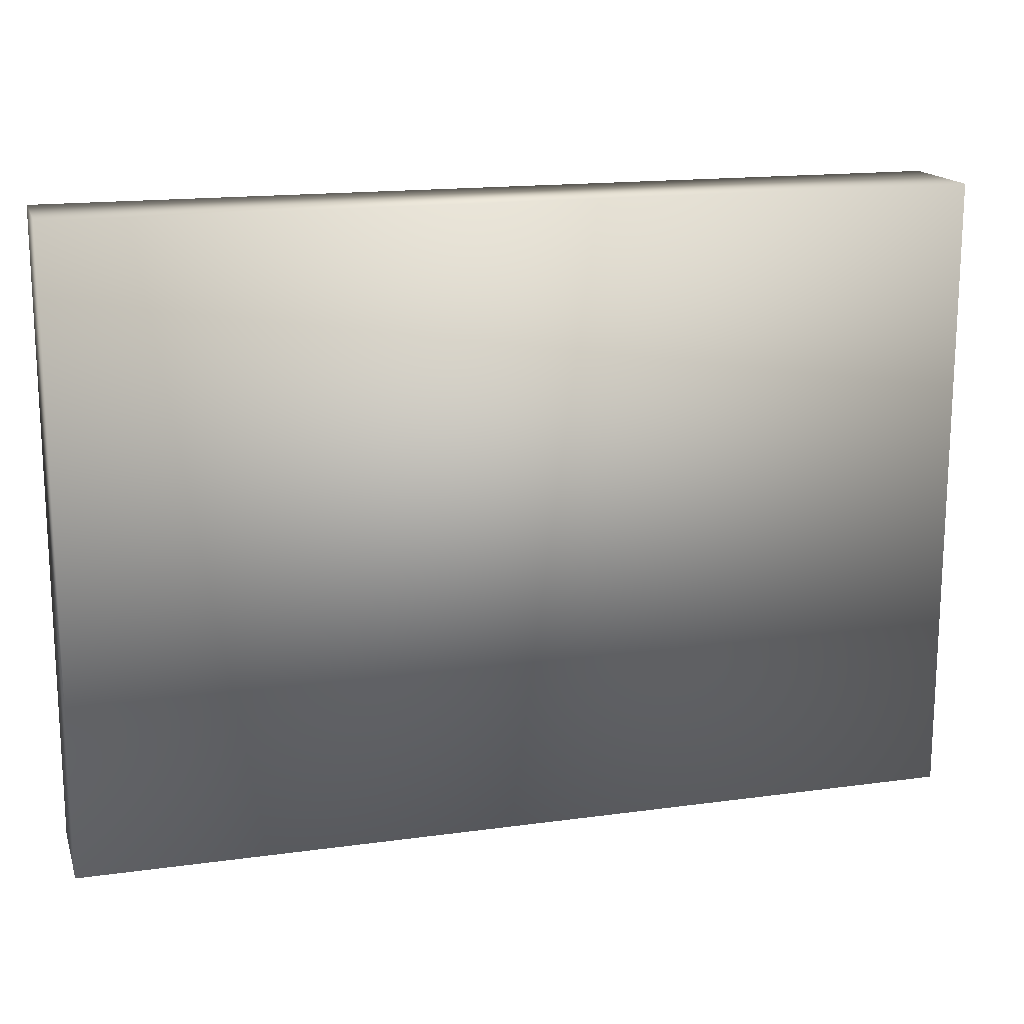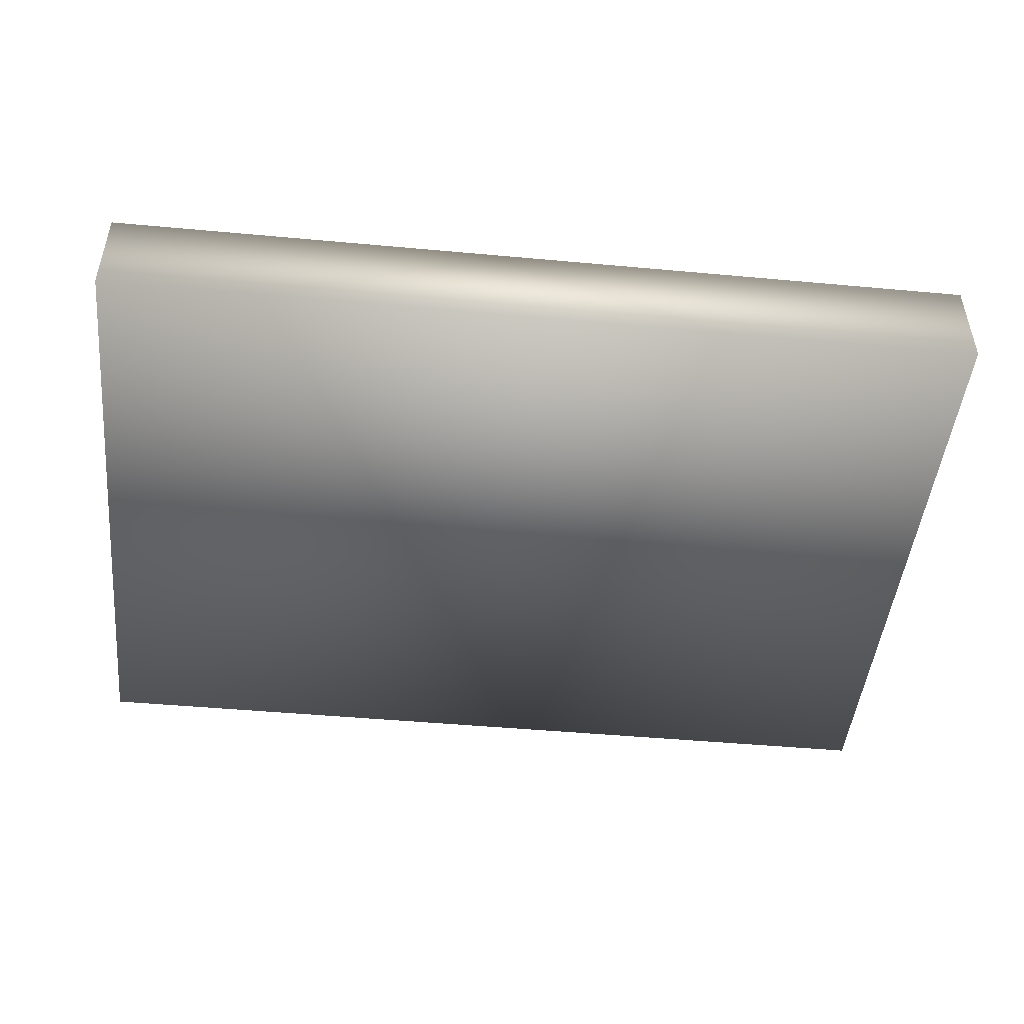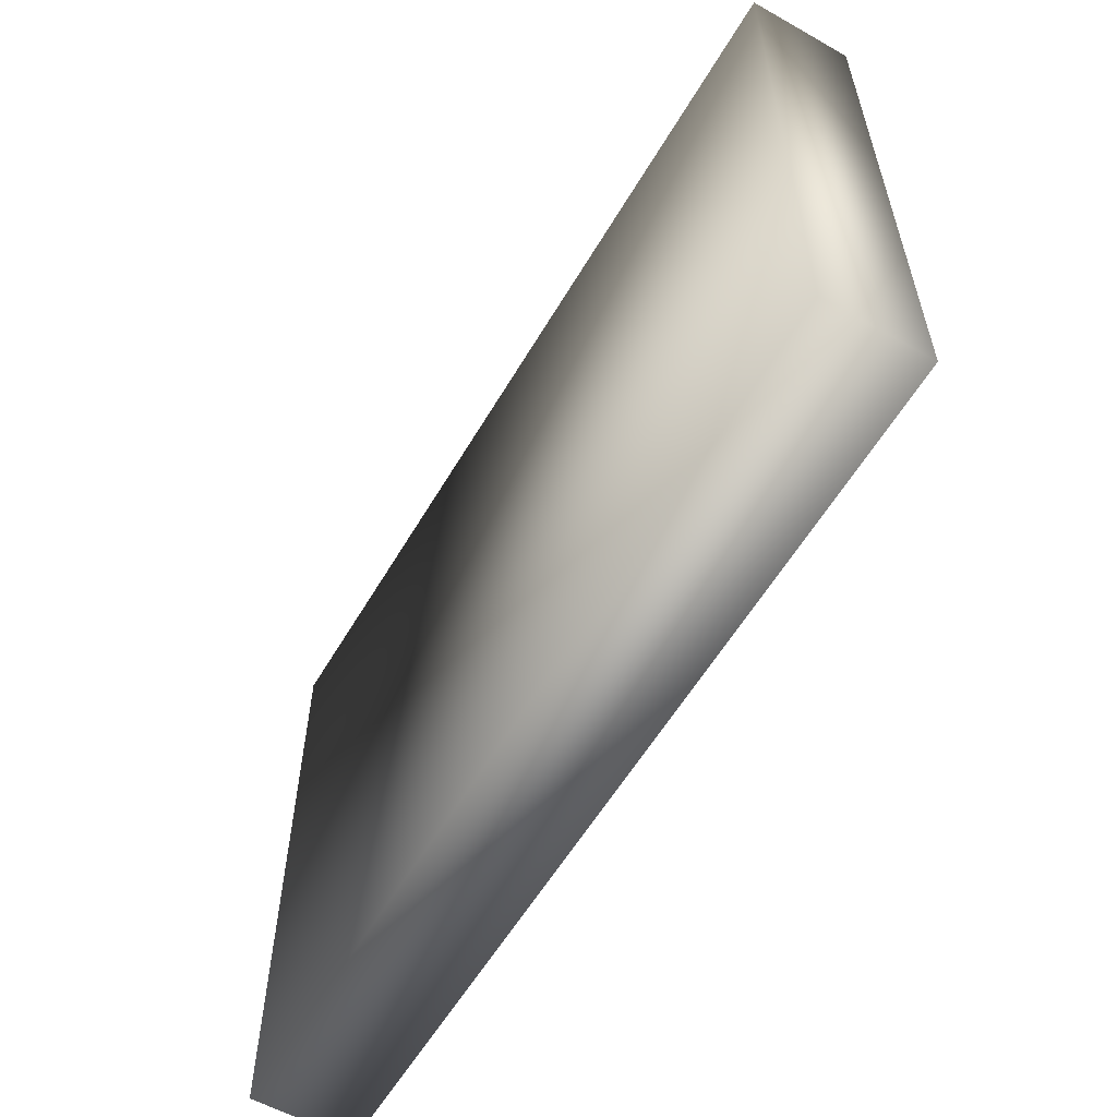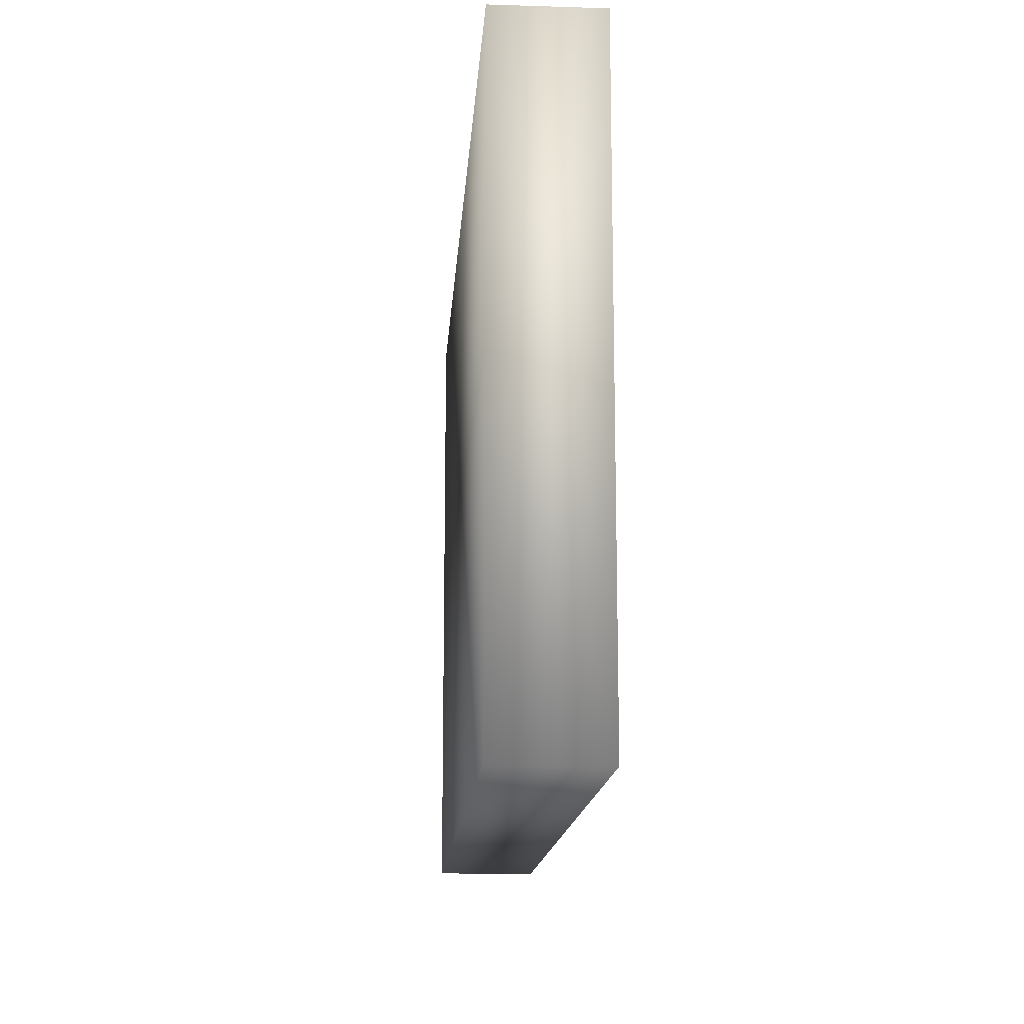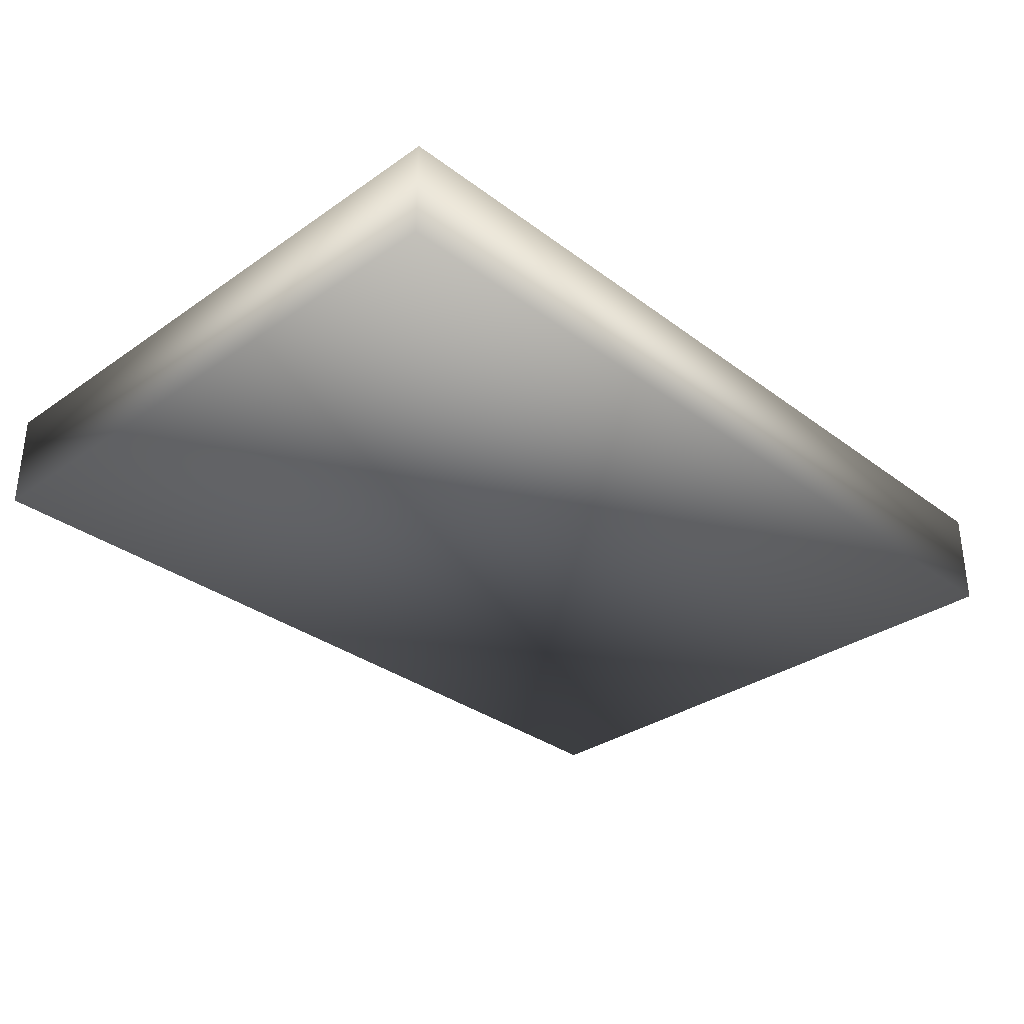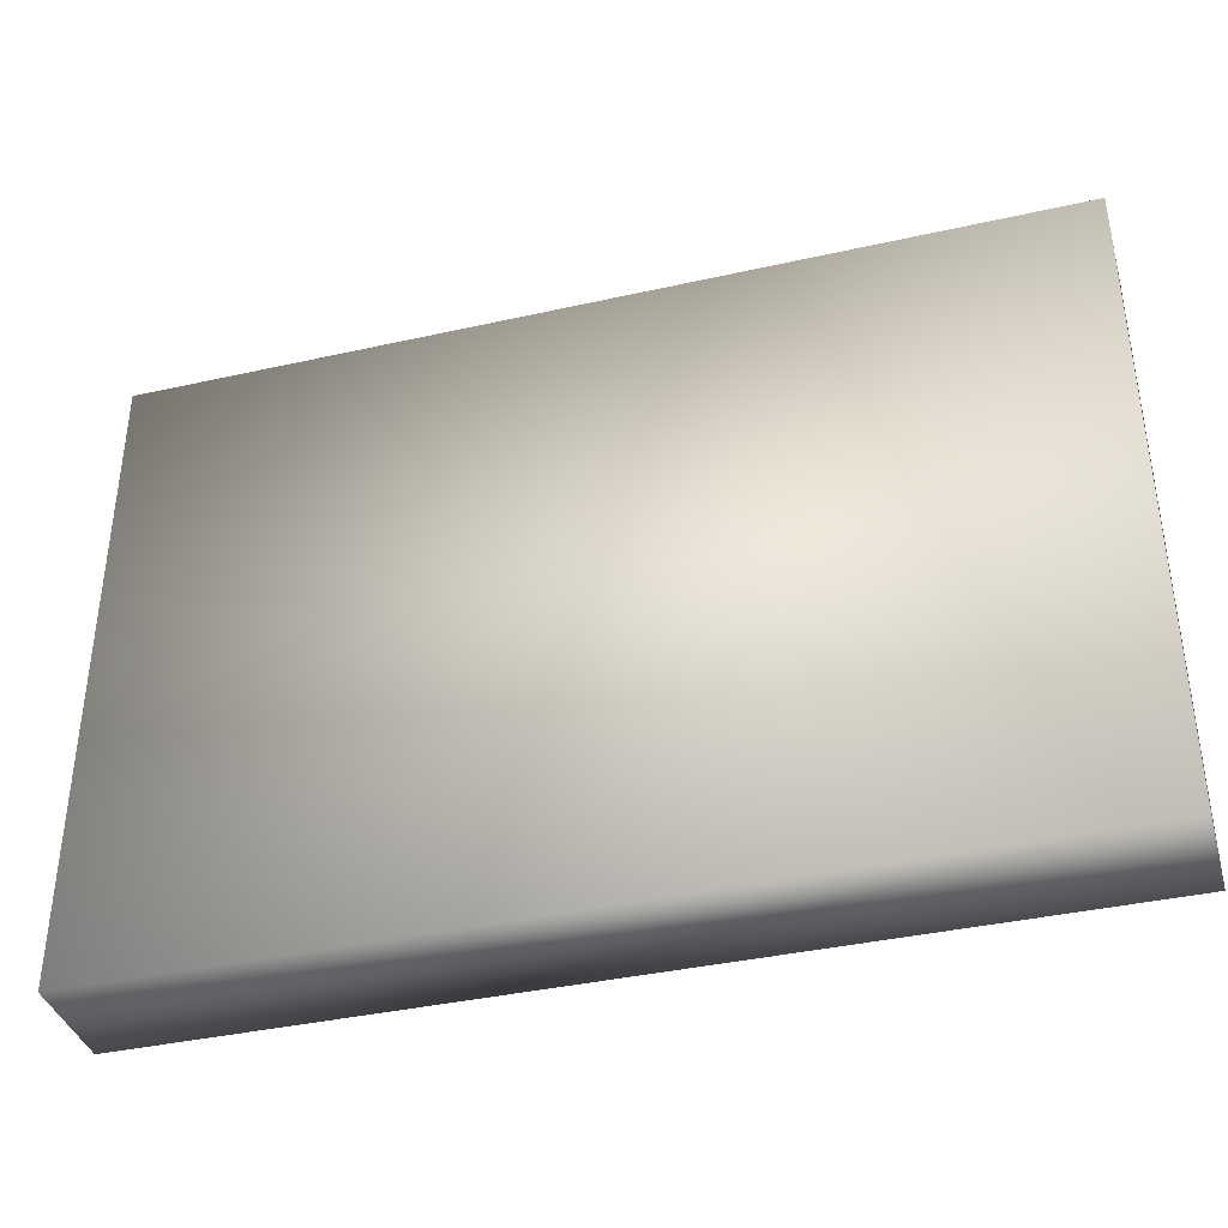
<metadata>
{"format":"obj","ext":"obj","renderer":"f3d","projection":"perspective","resolution":1024,"background":"white","views":[{"elev":16.3,"azim":164.2,"up":"+Z"},{"elev":-47.4,"azim":174.1,"up":"+Y"},{"elev":-58.1,"azim":-120.3,"up":"+Z"},{"elev":-14.7,"azim":86.2,"up":"+Z"},{"elev":-32.5,"azim":134.0,"up":"+Y"},{"elev":-38.3,"azim":15.9,"up":"+Z"}]}
</metadata>
<code>
o cube1
v -0.8645 -0.099 0.607
v -0.8645 0.099 0.607
v 0.8645 0.099 0.607
v 0.8645 -0.099 0.607
v -0.8645 -0.099 -0.607
v -0.8645 0.099 -0.607
v 0.8645 0.099 -0.607
v 0.8645 -0.099 -0.607
g cube1_cube1_auv
f 1 4 3 2
f 1 5 8 4
f 2 6 5 1
f 3 7 6 2
f 4 8 7 3
f 6 7 8 5

</code>
